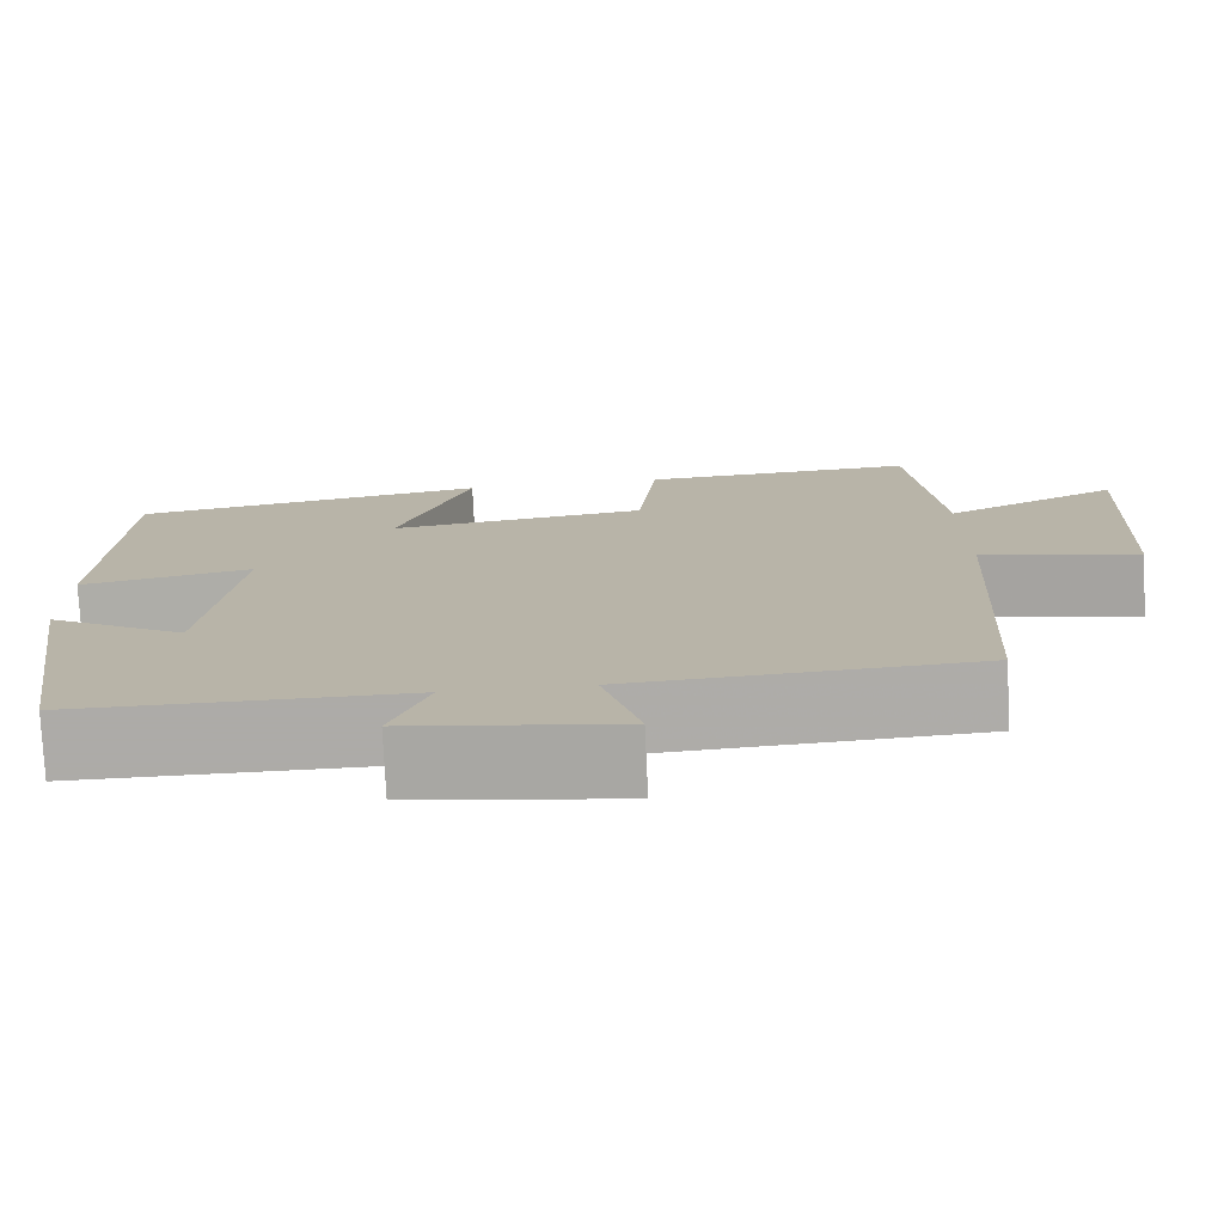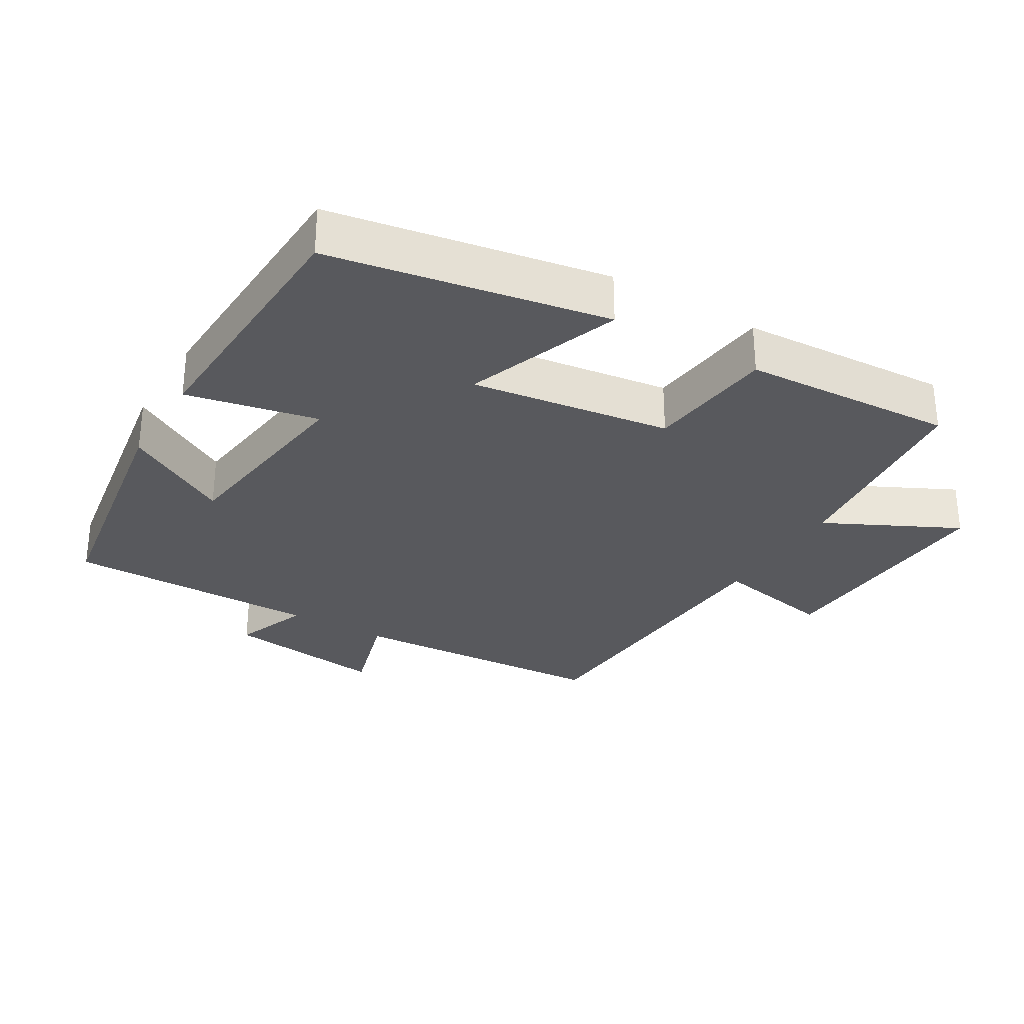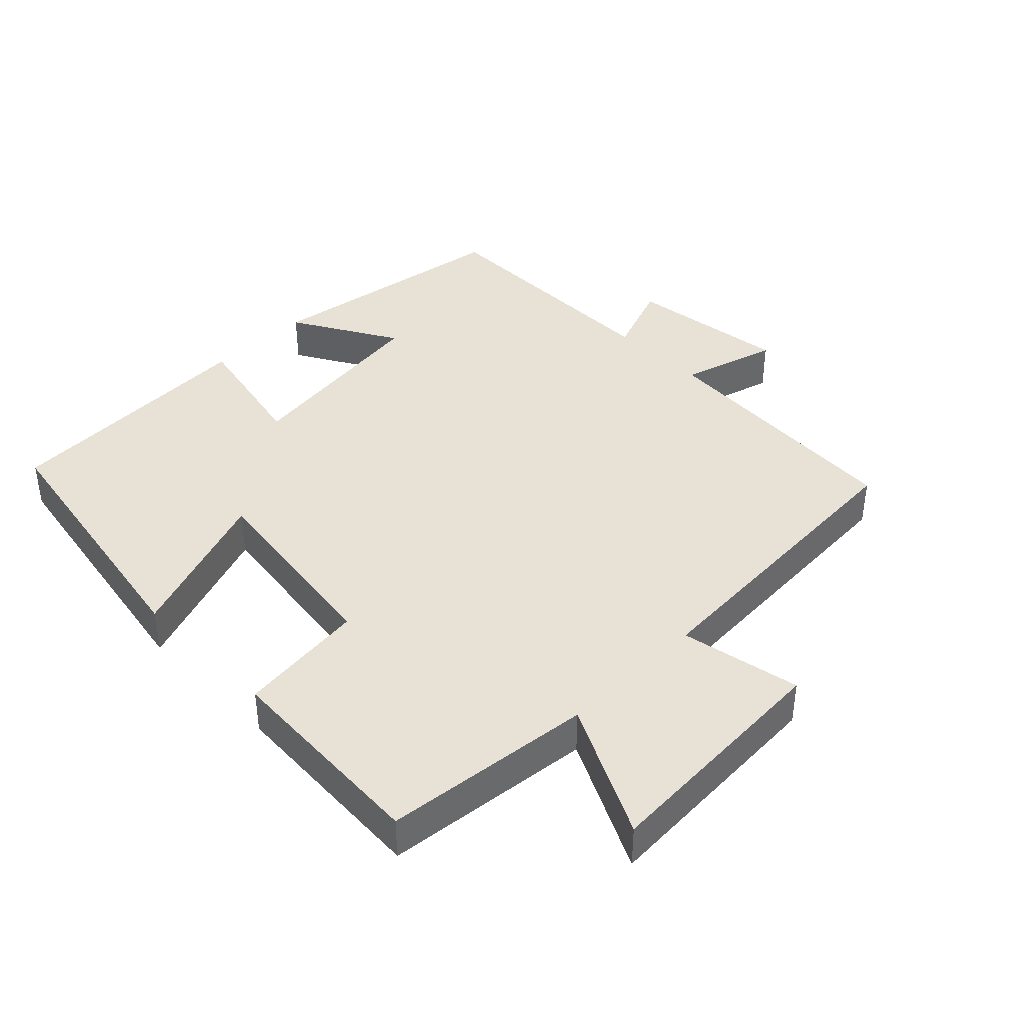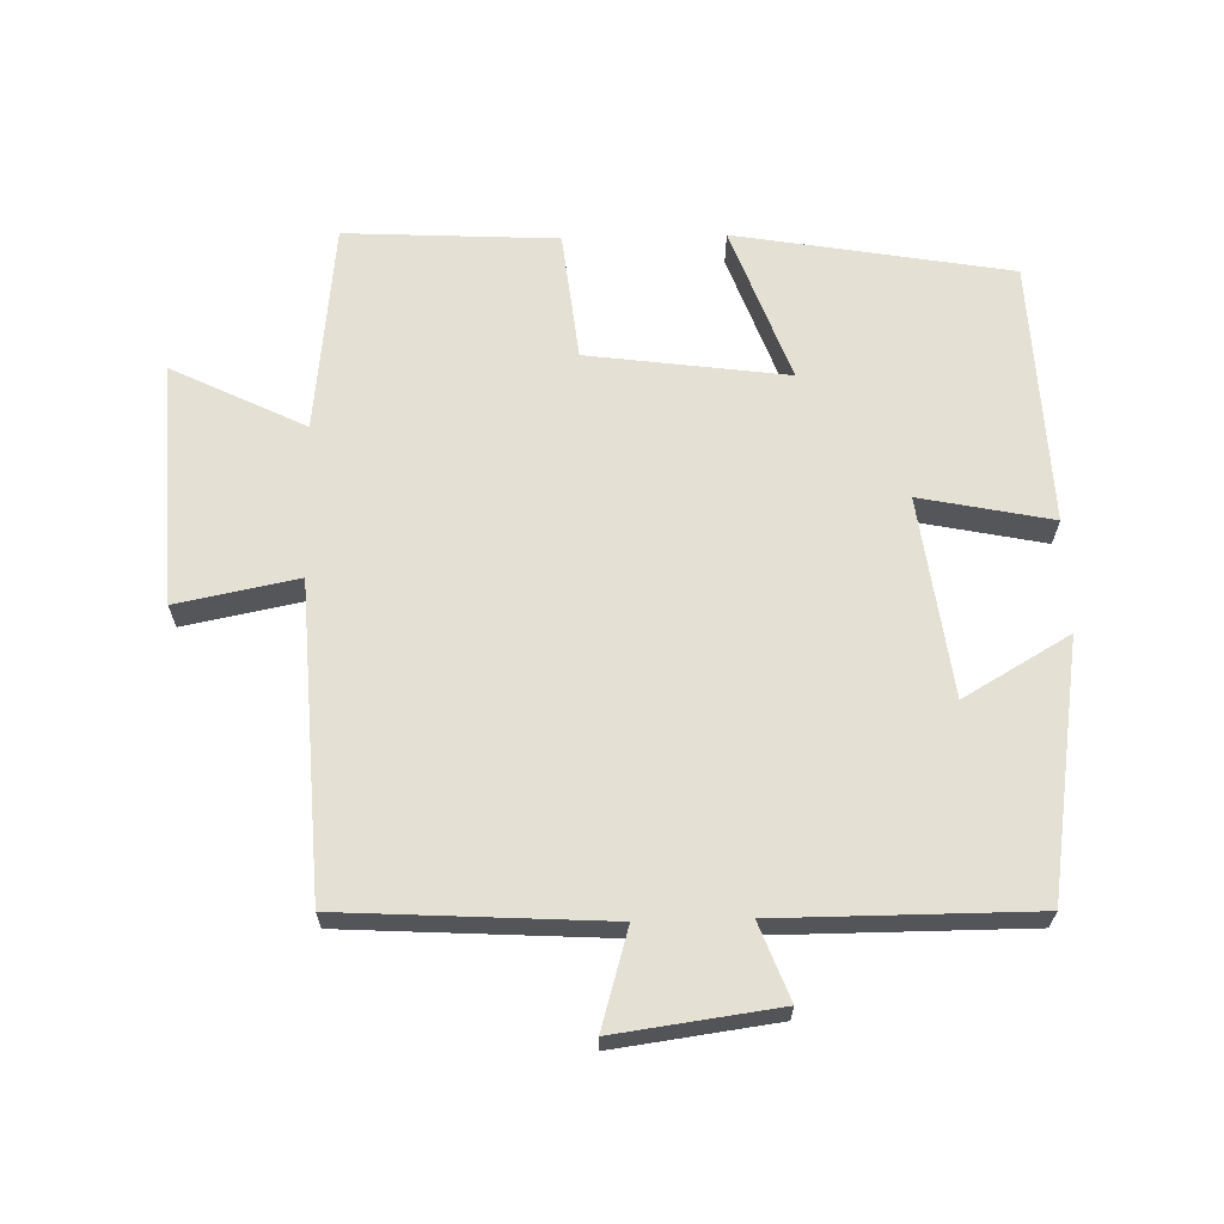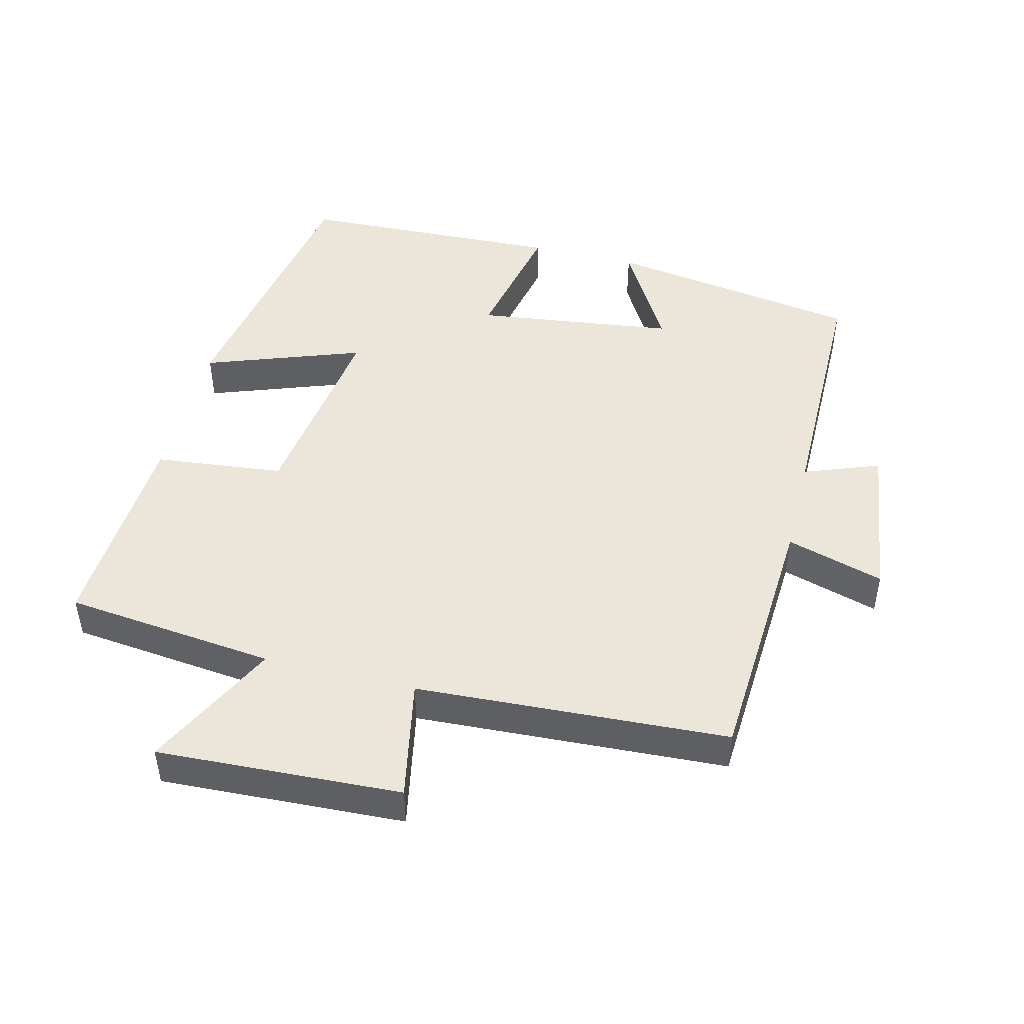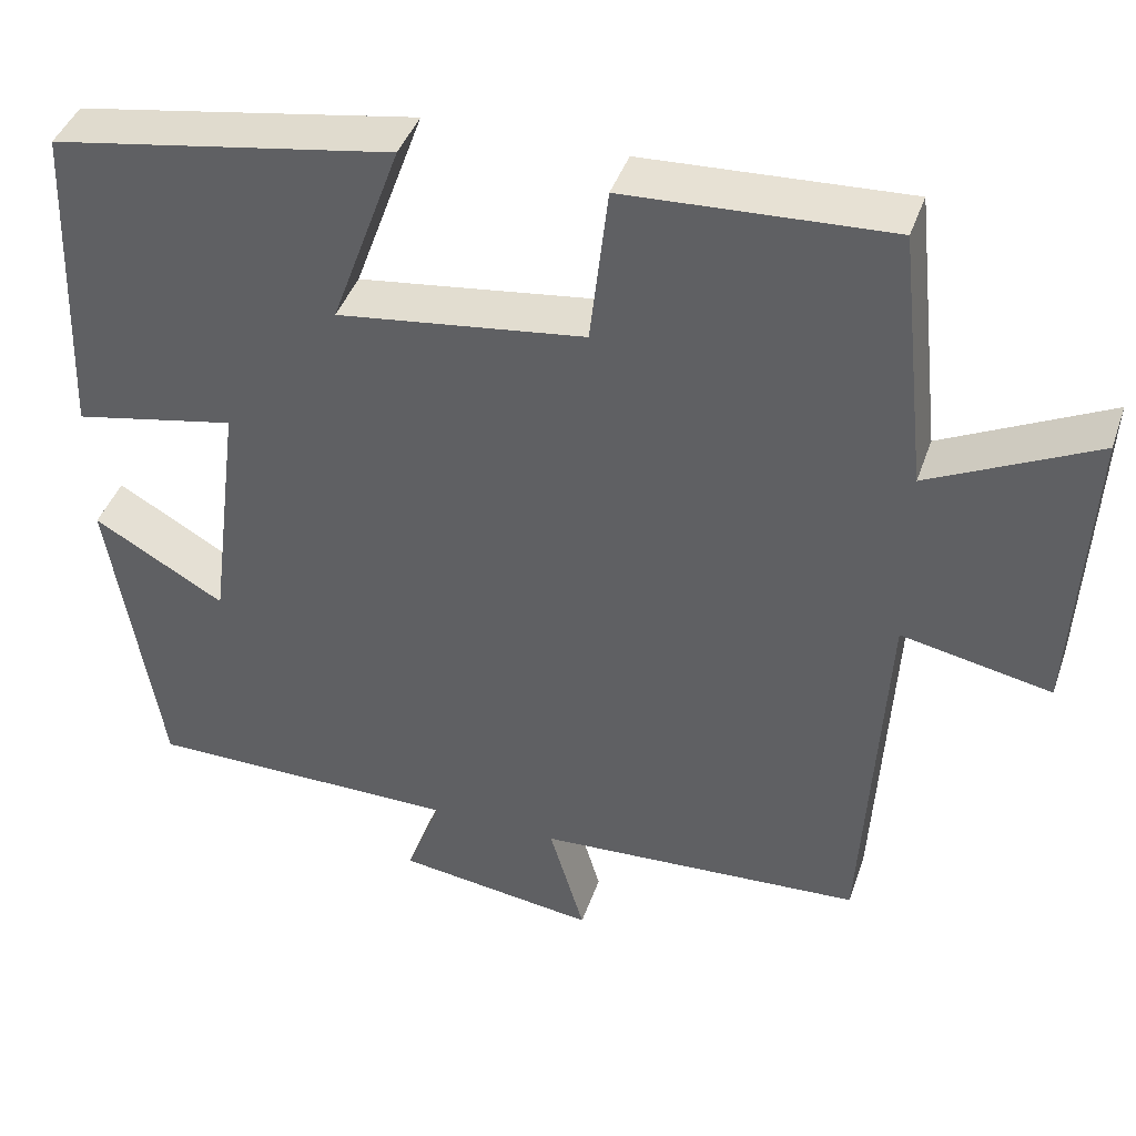
<metadata>
{"format":"obj","ext":"obj","renderer":"f3d","projection":"perspective","resolution":1024,"background":"white","views":[{"elev":-76.5,"azim":2.7,"up":"+Z"},{"elev":-29.8,"azim":-30.7,"up":"+Y"},{"elev":40.4,"azim":45.3,"up":"+Y"},{"elev":65.2,"azim":178.5,"up":"+Y"},{"elev":47.1,"azim":104.0,"up":"+Y"},{"elev":42.2,"azim":18.4,"up":"+Z"}]}
</metadata>
<code>
v 0.475 0.07 -0.477
v 0.087 0.07 -0.5
v 0.129 0.07 -0.643
v -0.109 0.07 -0.611
v -0.067 0.07 -0.5
v -0.441 0.07 -0.5
v -0.5 0.07 -0.125
v -0.344 0.07 -0.215
v -0.306 0.07 0.079
v -0.5 0.07 0.039
v -0.484 0.07 0.429
v -0.078 0.07 0.5
v -0.161 0.07 0.27
v 0.133 0.07 0.31
v 0.154 0.07 0.5
v 0.466 0.07 0.517
v 0.5 0.07 0.207
v 0.696 0.07 0.304
v 0.678 0.07 -0.054
v 0.5 0.07 -0.019
v 0.475 0 -0.477
v 0.087 0 -0.5
v 0.129 0 -0.643
v -0.109 0 -0.611
v -0.067 0 -0.5
v -0.441 0 -0.5
v -0.5 0 -0.125
v -0.344 0 -0.215
v -0.306 0 0.079
v -0.5 0 0.039
v -0.484 0 0.429
v -0.078 0 0.5
v -0.161 0 0.27
v 0.133 0 0.31
v 0.154 0 0.5
v 0.466 0 0.517
v 0.5 0 0.207
v 0.696 0 0.304
v 0.678 0 -0.054
v 0.5 0 -0.019
f 17 18 19 20
f 20 1 2
f 17 20 2
f 16 17 2
f 15 16 2
f 14 15 2
f 13 14 2
f 11 12 13
f 10 11 13
f 9 10 13
f 13 2 3
f 9 13 3
f 8 9 3
f 5 6 7 8
f 5 8 3
f 3 4 5
f 40 39 38 37
f 22 21 40
f 22 40 37
f 22 37 36
f 22 36 35
f 22 35 34
f 22 34 33
f 33 32 31
f 33 31 30
f 33 30 29
f 23 22 33
f 23 33 29
f 23 29 28
f 28 27 26 25
f 23 28 25
f 25 24 23
f 1 21 22 2
f 2 22 23 3
f 3 23 24 4
f 4 24 25 5
f 5 25 26 6
f 6 26 27 7
f 7 27 28 8
f 8 28 29 9
f 9 29 30 10
f 10 30 31 11
f 11 31 32 12
f 12 32 33 13
f 13 33 34 14
f 14 34 35 15
f 15 35 36 16
f 16 36 37 17
f 17 37 38 18
f 18 38 39 19
f 19 39 40 20
f 20 40 21 1

</code>
